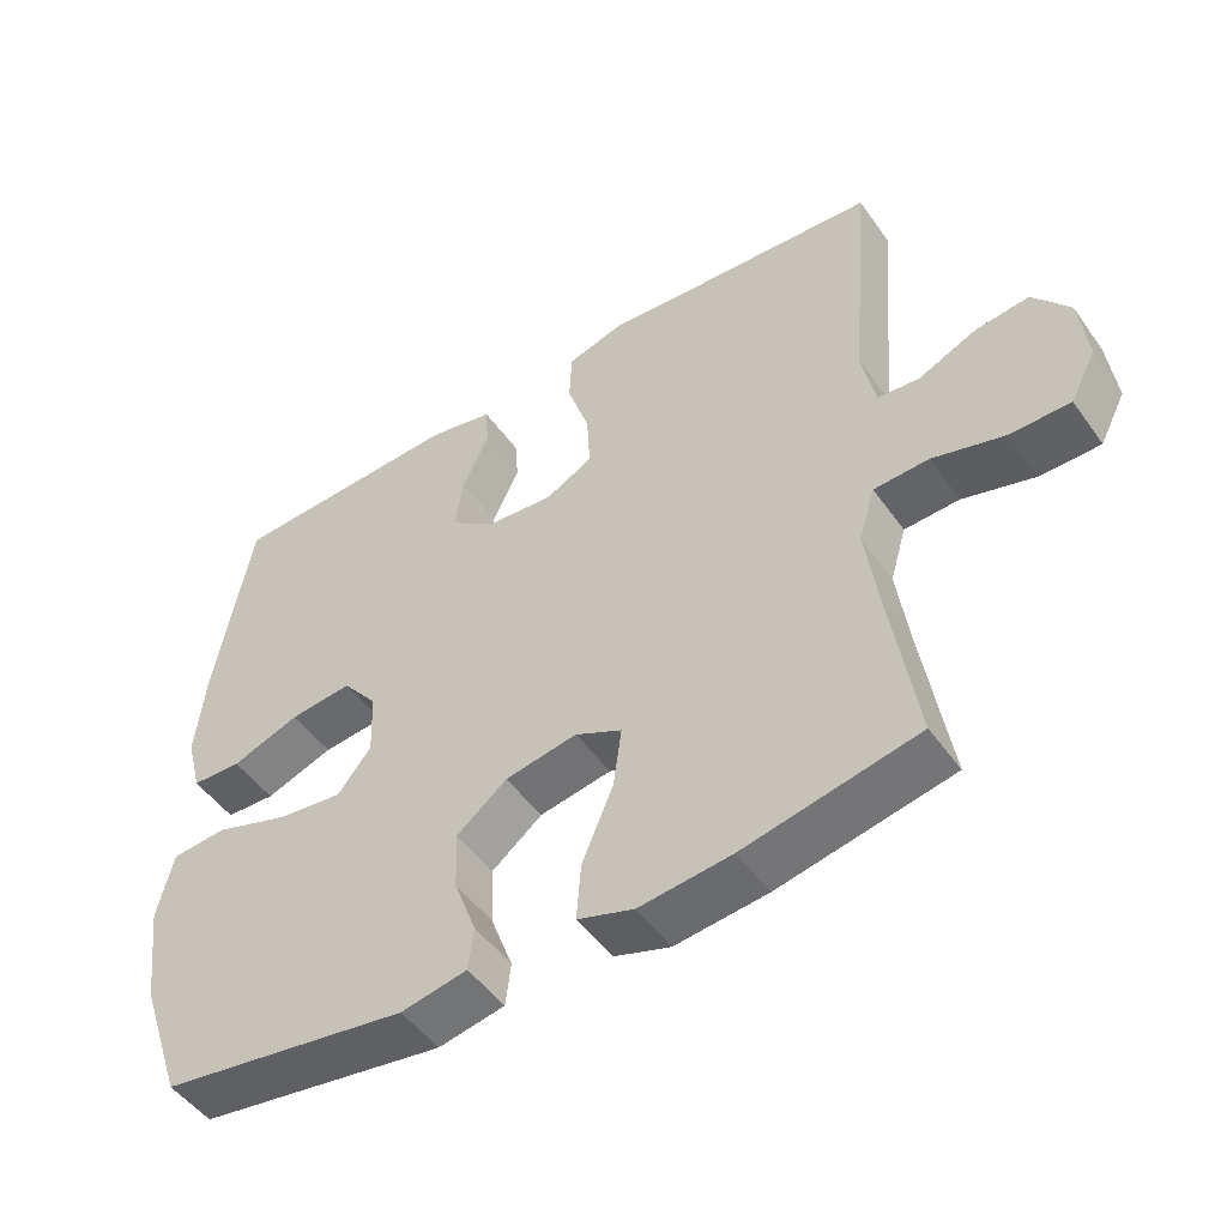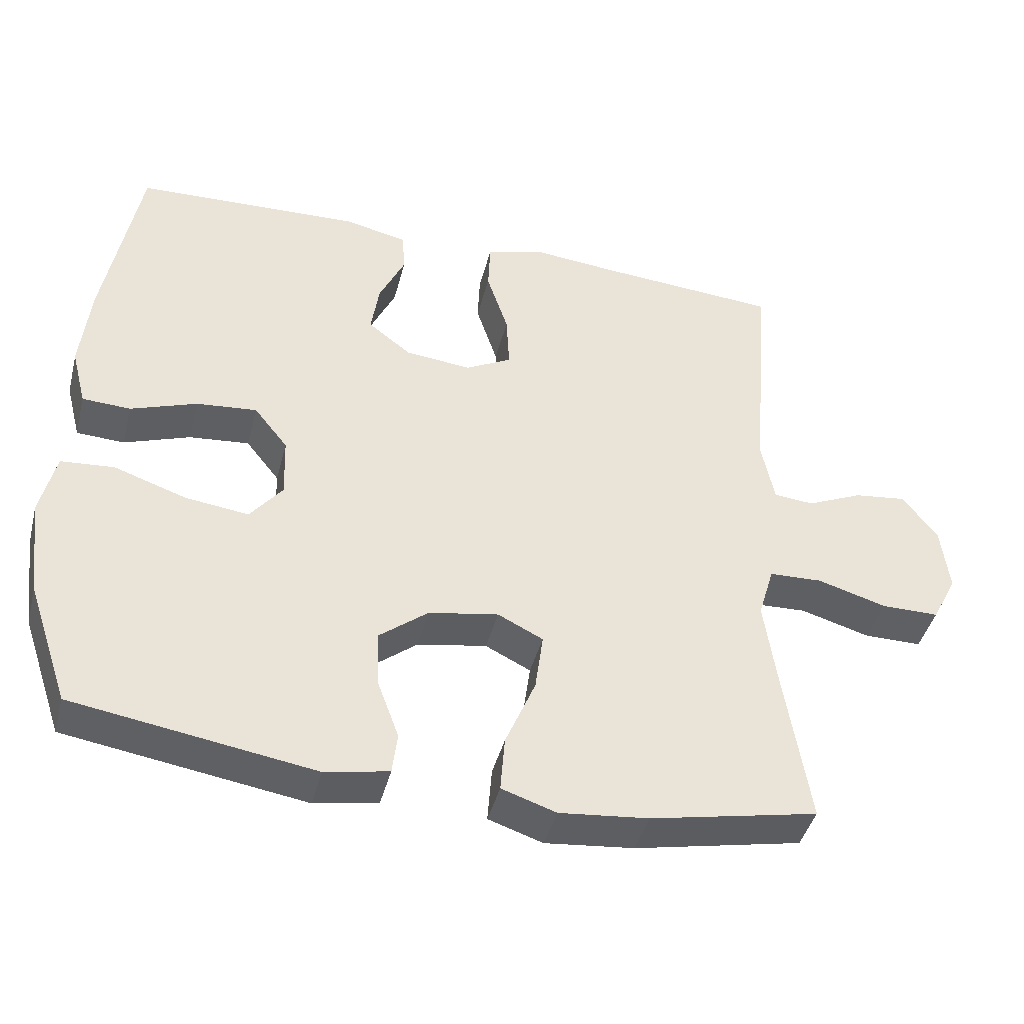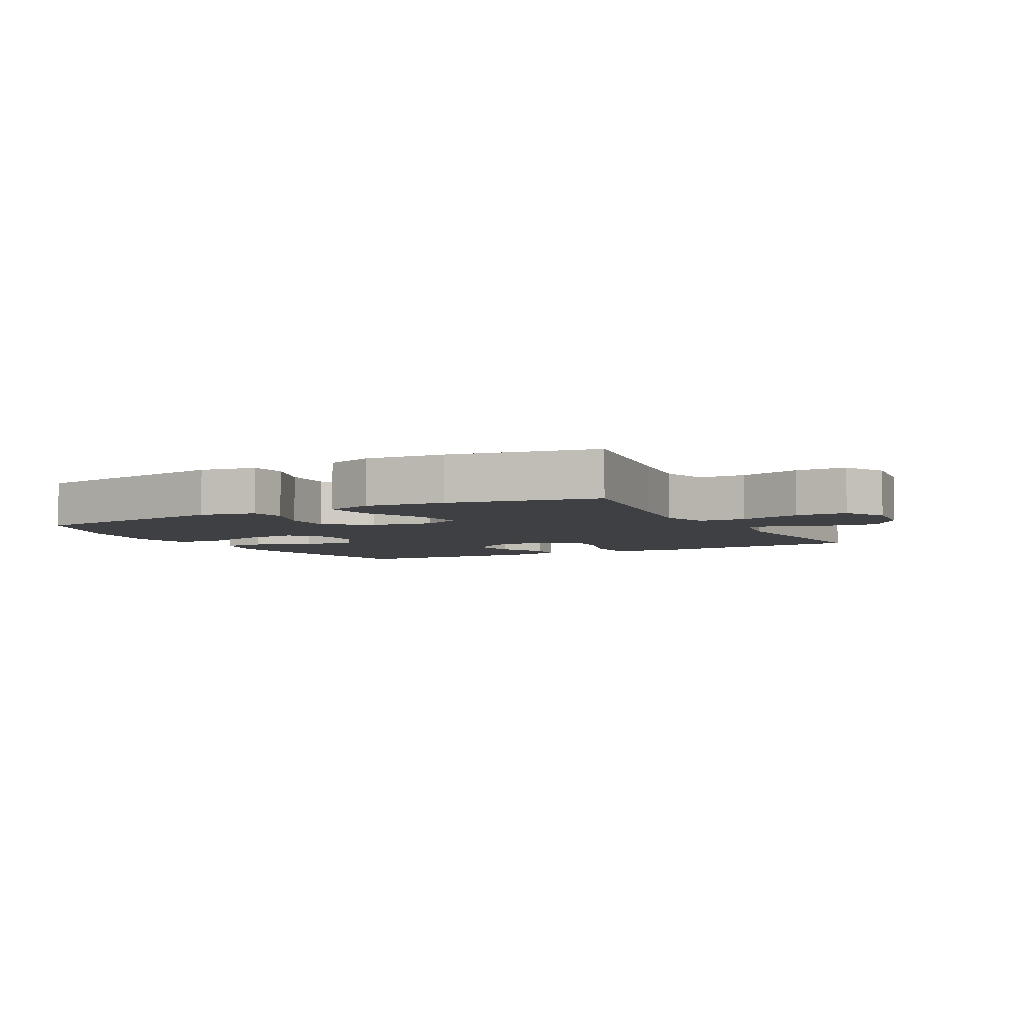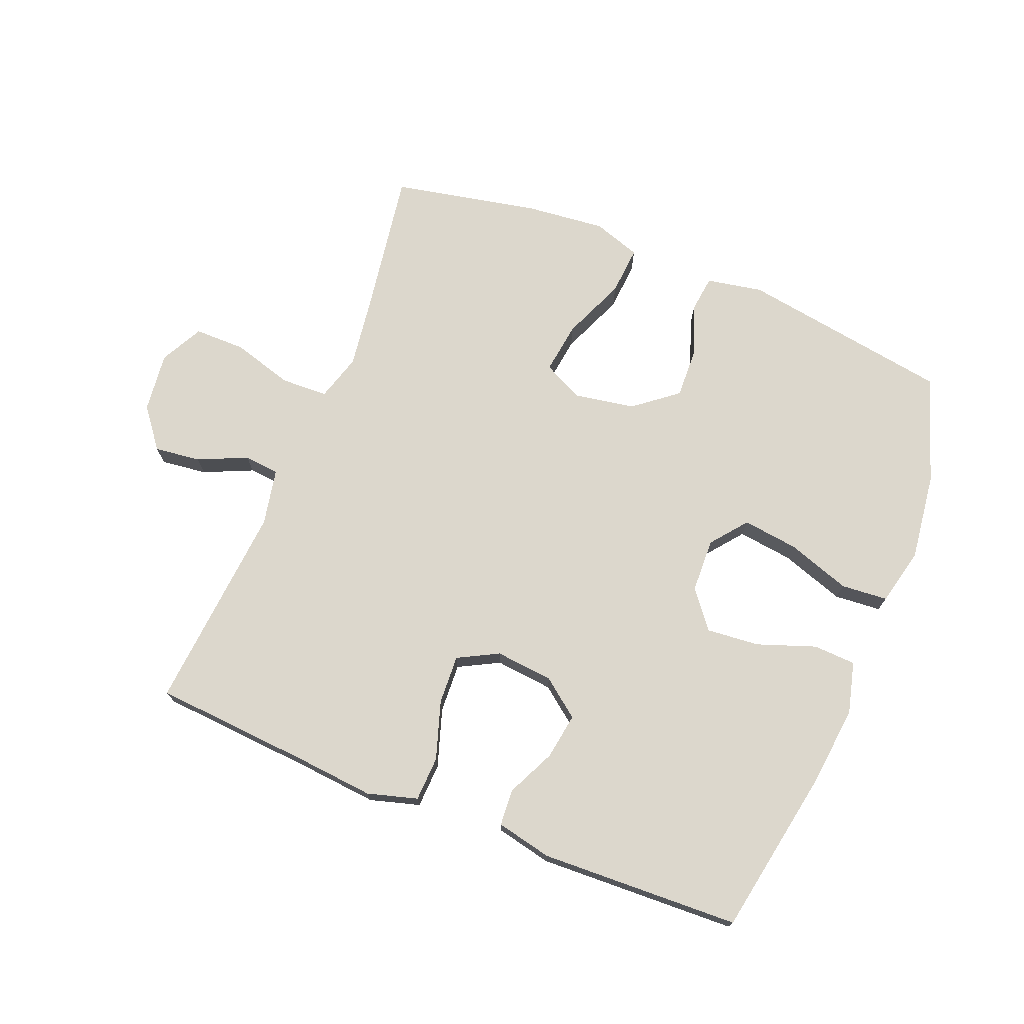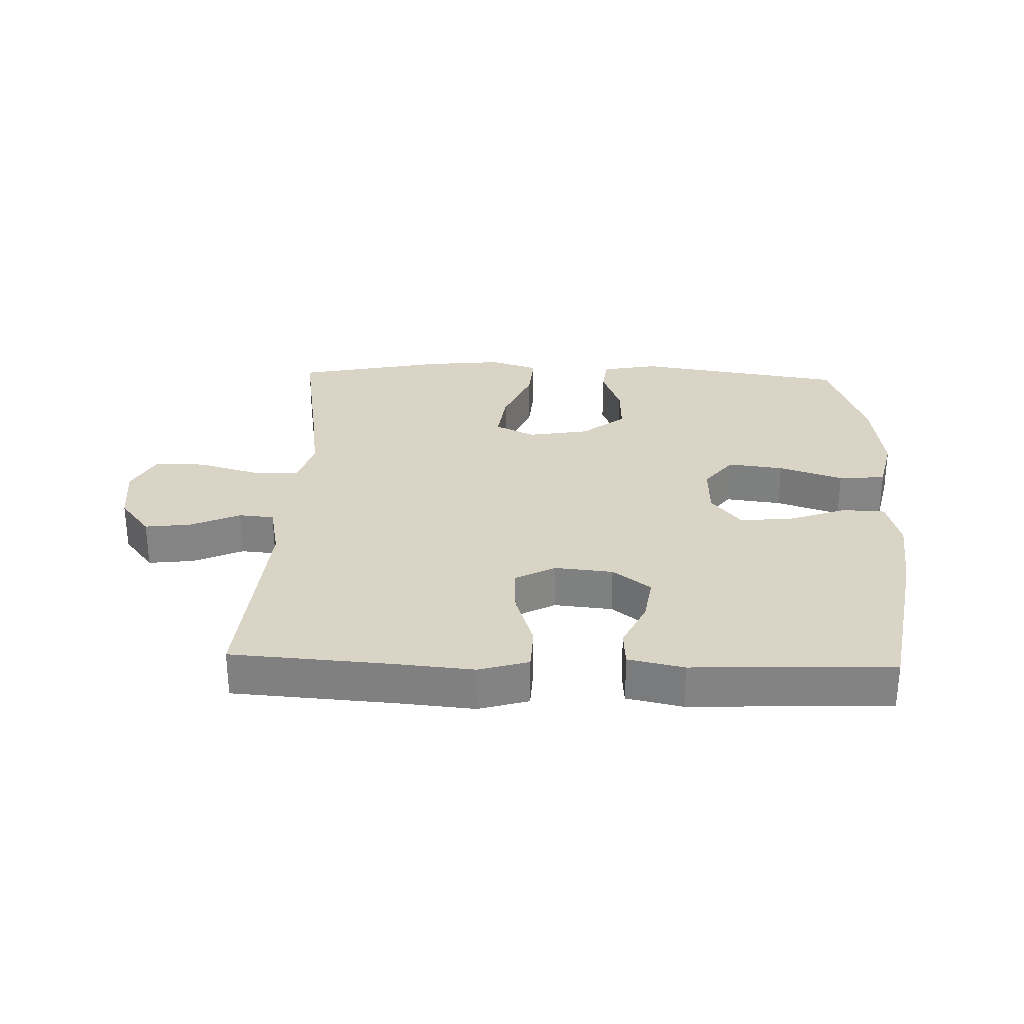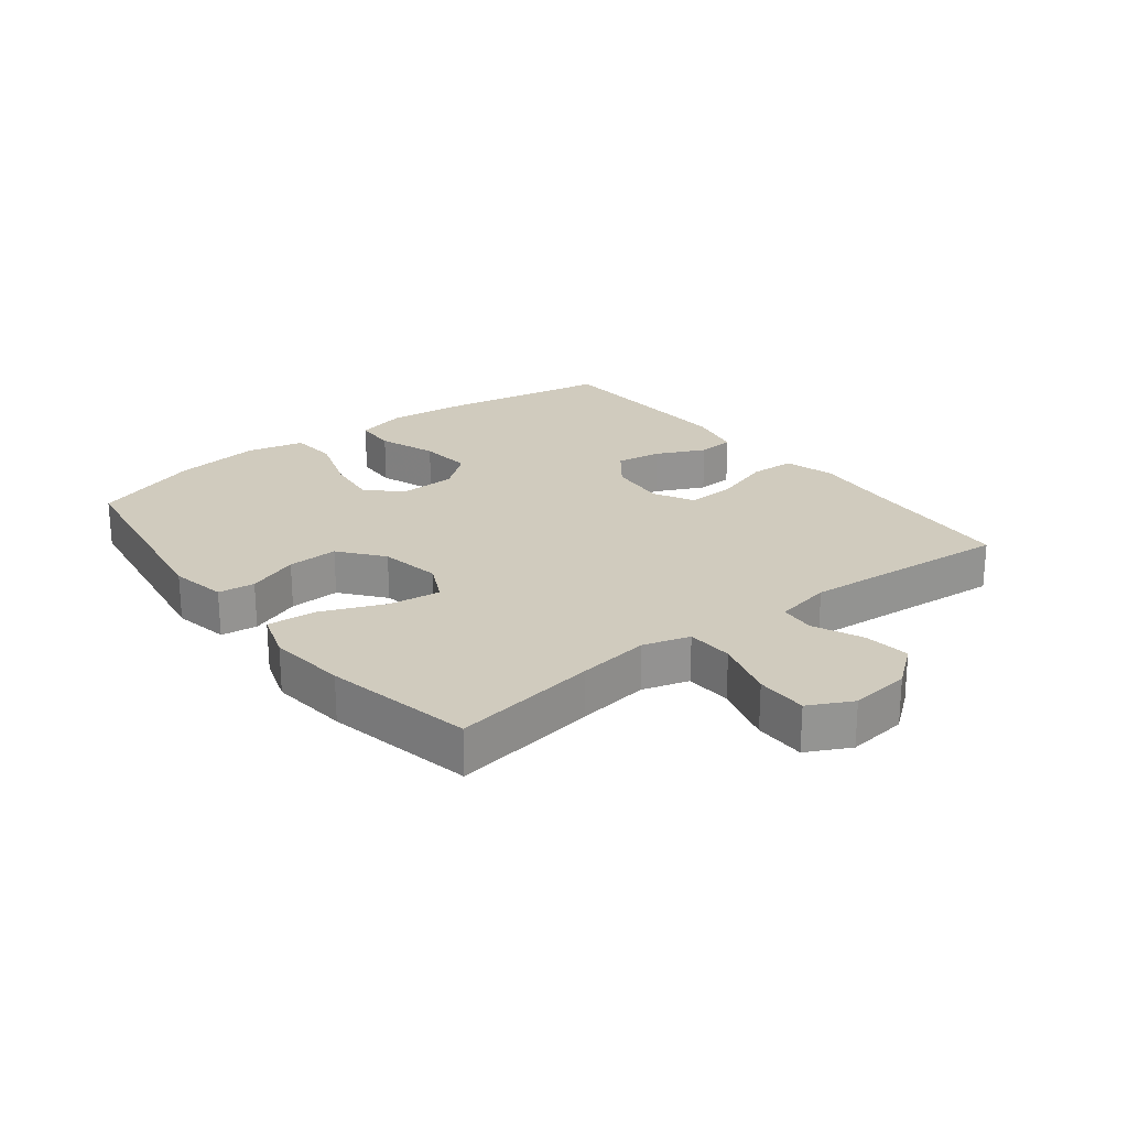
<metadata>
{"format":"obj","ext":"obj","renderer":"f3d","projection":"perspective","resolution":1024,"background":"white","views":[{"elev":-49.6,"azim":-145.9,"up":"+Z"},{"elev":-42.7,"azim":165.7,"up":"+Z"},{"elev":-5.0,"azim":-151.6,"up":"+Y"},{"elev":72.9,"azim":22.0,"up":"+Y"},{"elev":28.9,"azim":1.9,"up":"+Y"},{"elev":23.3,"azim":-127.9,"up":"+Y"}]}
</metadata>
<code>
v 0.5 0.07 0.5
v 0.548 0.07 0.231
v 0.561 0.07 0.106
v 0.54 0.07 0.025
v 0.473 0.07 0.022
v 0.381 0.07 0.055
v 0.297 0.07 0.063
v 0.25 0.07 0.004
v 0.247 0.07 -0.082
v 0.292 0.07 -0.139
v 0.38 0.07 -0.128
v 0.481 0.07 -0.094
v 0.555 0.07 -0.1
v 0.576 0.07 -0.191
v 0.558 0.07 -0.33
v 0.5 0.07 -0.5
v 0.166 0.07 -0.552
v 0.077 0.07 -0.535
v 0.07 0.07 -0.477
v 0.1 0.07 -0.396
v 0.103 0.07 -0.316
v 0.035 0.07 -0.262
v -0.062 0.07 -0.245
v -0.125 0.07 -0.276
v -0.114 0.07 -0.358
v -0.072 0.07 -0.458
v -0.066 0.07 -0.536
v -0.142 0.07 -0.561
v -0.266 0.07 -0.548
v -0.5 0.07 -0.5
v -0.464 0.07 -0.271
v -0.448 0.07 -0.157
v -0.47 0.07 -0.083
v -0.544 0.07 -0.08
v -0.641 0.07 -0.108
v -0.722 0.07 -0.108
v -0.757 0.07 -0.04
v -0.746 0.07 0.055
v -0.697 0.07 0.118
v -0.624 0.07 0.109
v -0.546 0.07 0.074
v -0.49 0.07 0.079
v -0.472 0.07 0.169
v -0.5 0.07 0.5
v -0.247 0.07 0.518
v -0.125 0.07 0.529
v -0.046 0.07 0.506
v -0.043 0.07 0.435
v -0.073 0.07 0.343
v -0.077 0.07 0.265
v -0.013 0.07 0.231
v 0.079 0.07 0.24
v 0.139 0.07 0.286
v 0.128 0.07 0.359
v 0.092 0.07 0.436
v 0.096 0.07 0.494
v 0.184 0.07 0.513
v 0.5 0 0.5
v 0.548 0 0.231
v 0.561 0 0.106
v 0.54 0 0.025
v 0.473 0 0.022
v 0.381 0 0.055
v 0.297 0 0.063
v 0.25 0 0.004
v 0.247 0 -0.082
v 0.292 0 -0.139
v 0.38 0 -0.128
v 0.481 0 -0.094
v 0.555 0 -0.1
v 0.576 0 -0.191
v 0.558 0 -0.33
v 0.5 0 -0.5
v 0.166 0 -0.552
v 0.077 0 -0.535
v 0.07 0 -0.477
v 0.1 0 -0.396
v 0.103 0 -0.316
v 0.035 0 -0.262
v -0.062 0 -0.245
v -0.125 0 -0.276
v -0.114 0 -0.358
v -0.072 0 -0.458
v -0.066 0 -0.536
v -0.142 0 -0.561
v -0.266 0 -0.548
v -0.5 0 -0.5
v -0.464 0 -0.271
v -0.448 0 -0.157
v -0.47 0 -0.083
v -0.544 0 -0.08
v -0.641 0 -0.108
v -0.722 0 -0.108
v -0.757 0 -0.04
v -0.746 0 0.055
v -0.697 0 0.118
v -0.624 0 0.109
v -0.546 0 0.074
v -0.49 0 0.079
v -0.472 0 0.169
v -0.5 0 0.5
v -0.247 0 0.518
v -0.125 0 0.529
v -0.046 0 0.506
v -0.043 0 0.435
v -0.073 0 0.343
v -0.077 0 0.265
v -0.013 0 0.231
v 0.079 0 0.24
v 0.139 0 0.286
v 0.128 0 0.359
v 0.092 0 0.436
v 0.096 0 0.494
v 0.184 0 0.513
f 54 55 56 57
f 53 54 57 1
f 52 53 1 2
f 51 52 2 3
f 46 47 48 49
f 45 46 49 50
f 43 44 45 50
f 42 43 50 51
f 38 39 40 41
f 38 41 42
f 37 38 42
f 34 35 36 37
f 33 34 37 42
f 32 33 42 51
f 28 29 30 31
f 25 26 27 28
f 24 25 28 31
f 23 24 31 32
f 17 18 19 20
f 17 20 21
f 16 17 21
f 15 16 21 22
f 11 12 13 14
f 10 11 14 15
f 3 4 5 6
f 3 6 7
f 51 3 7
f 32 51 7 8
f 23 32 8 9
f 10 15 22 23
f 9 10 23
f 114 113 112 111
f 58 114 111 110
f 59 58 110 109
f 60 59 109 108
f 106 105 104 103
f 107 106 103 102
f 107 102 101 100
f 108 107 100 99
f 98 97 96 95
f 99 98 95
f 99 95 94
f 94 93 92 91
f 99 94 91 90
f 108 99 90 89
f 88 87 86 85
f 85 84 83 82
f 88 85 82 81
f 89 88 81 80
f 77 76 75 74
f 78 77 74
f 78 74 73
f 79 78 73 72
f 71 70 69 68
f 72 71 68 67
f 63 62 61 60
f 64 63 60
f 64 60 108
f 65 64 108 89
f 66 65 89 80
f 80 79 72 67
f 80 67 66
f 1 58 59 2
f 2 59 60 3
f 3 60 61 4
f 4 61 62 5
f 5 62 63 6
f 6 63 64 7
f 7 64 65 8
f 8 65 66 9
f 9 66 67 10
f 10 67 68 11
f 11 68 69 12
f 12 69 70 13
f 13 70 71 14
f 14 71 72 15
f 15 72 73 16
f 16 73 74 17
f 17 74 75 18
f 18 75 76 19
f 19 76 77 20
f 20 77 78 21
f 21 78 79 22
f 22 79 80 23
f 23 80 81 24
f 24 81 82 25
f 25 82 83 26
f 26 83 84 27
f 27 84 85 28
f 28 85 86 29
f 29 86 87 30
f 30 87 88 31
f 31 88 89 32
f 32 89 90 33
f 33 90 91 34
f 34 91 92 35
f 35 92 93 36
f 36 93 94 37
f 37 94 95 38
f 38 95 96 39
f 39 96 97 40
f 40 97 98 41
f 41 98 99 42
f 42 99 100 43
f 43 100 101 44
f 44 101 102 45
f 45 102 103 46
f 46 103 104 47
f 47 104 105 48
f 48 105 106 49
f 49 106 107 50
f 50 107 108 51
f 51 108 109 52
f 52 109 110 53
f 53 110 111 54
f 54 111 112 55
f 55 112 113 56
f 56 113 114 57
f 57 114 58 1

</code>
